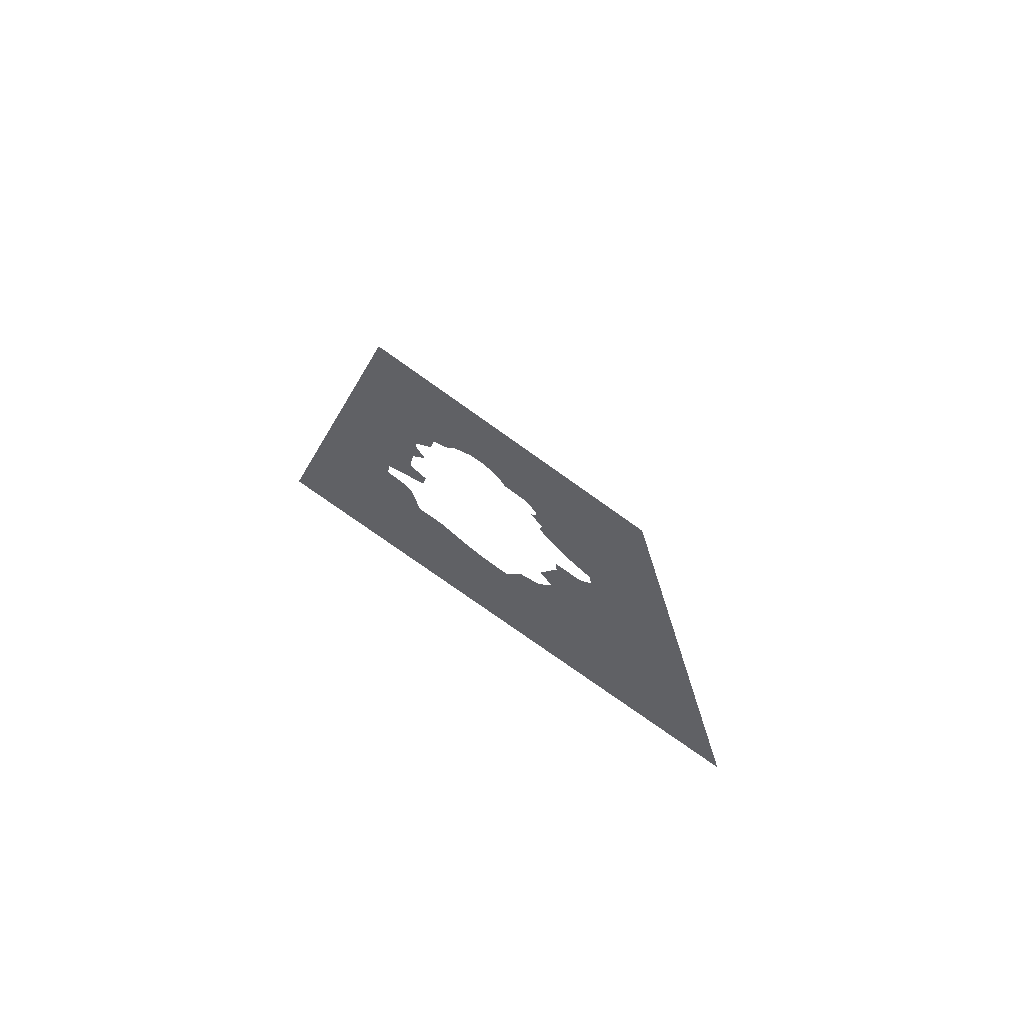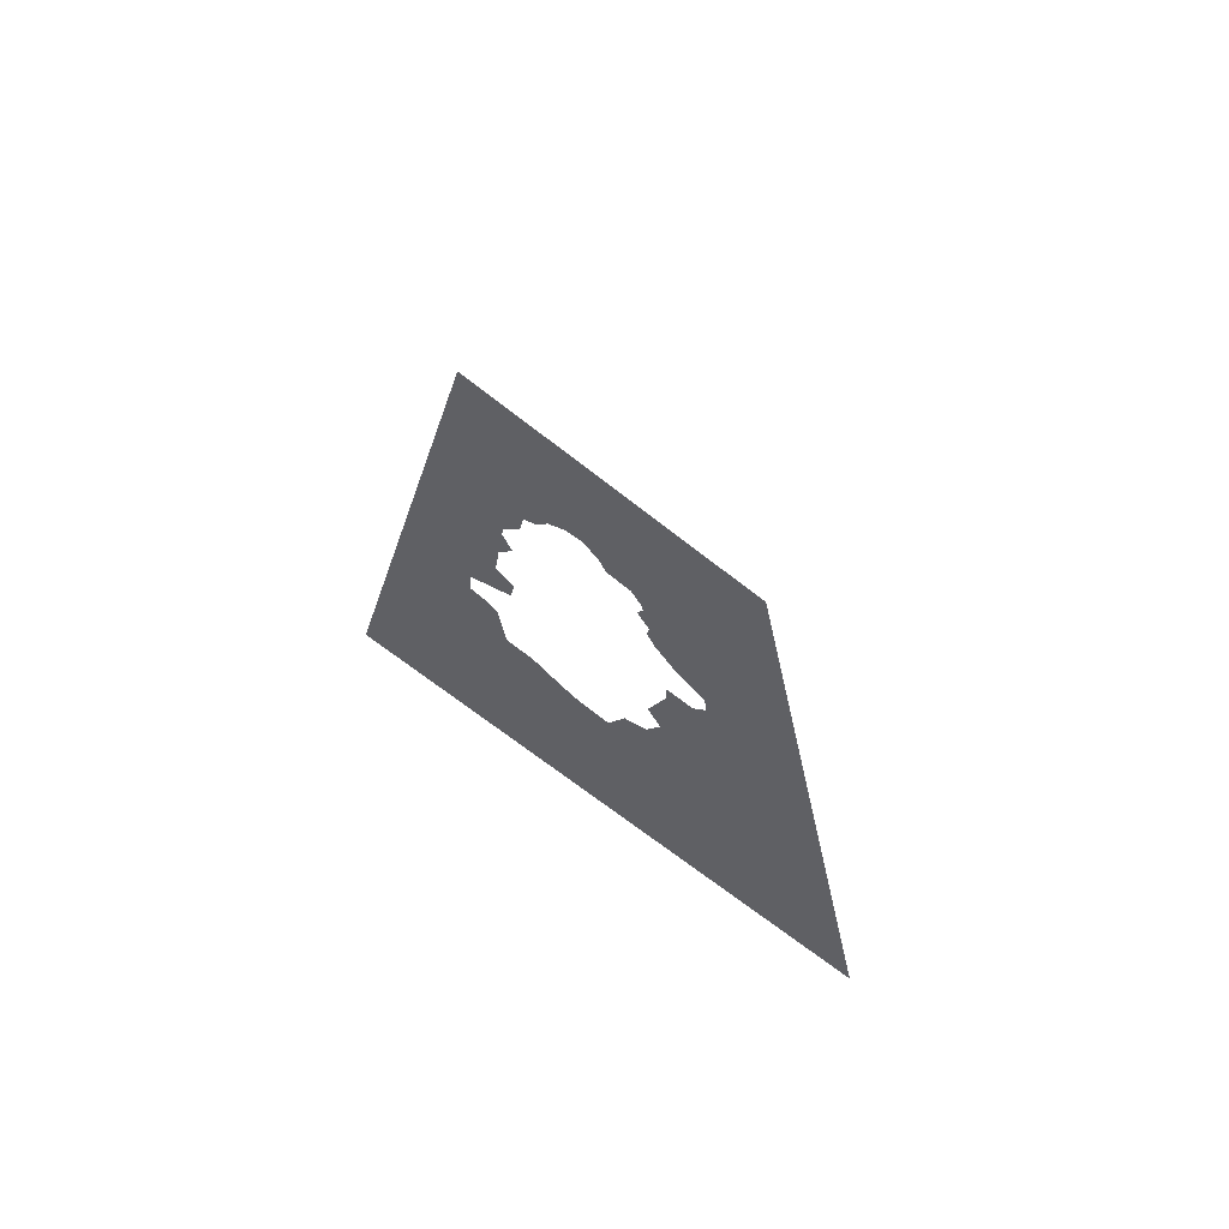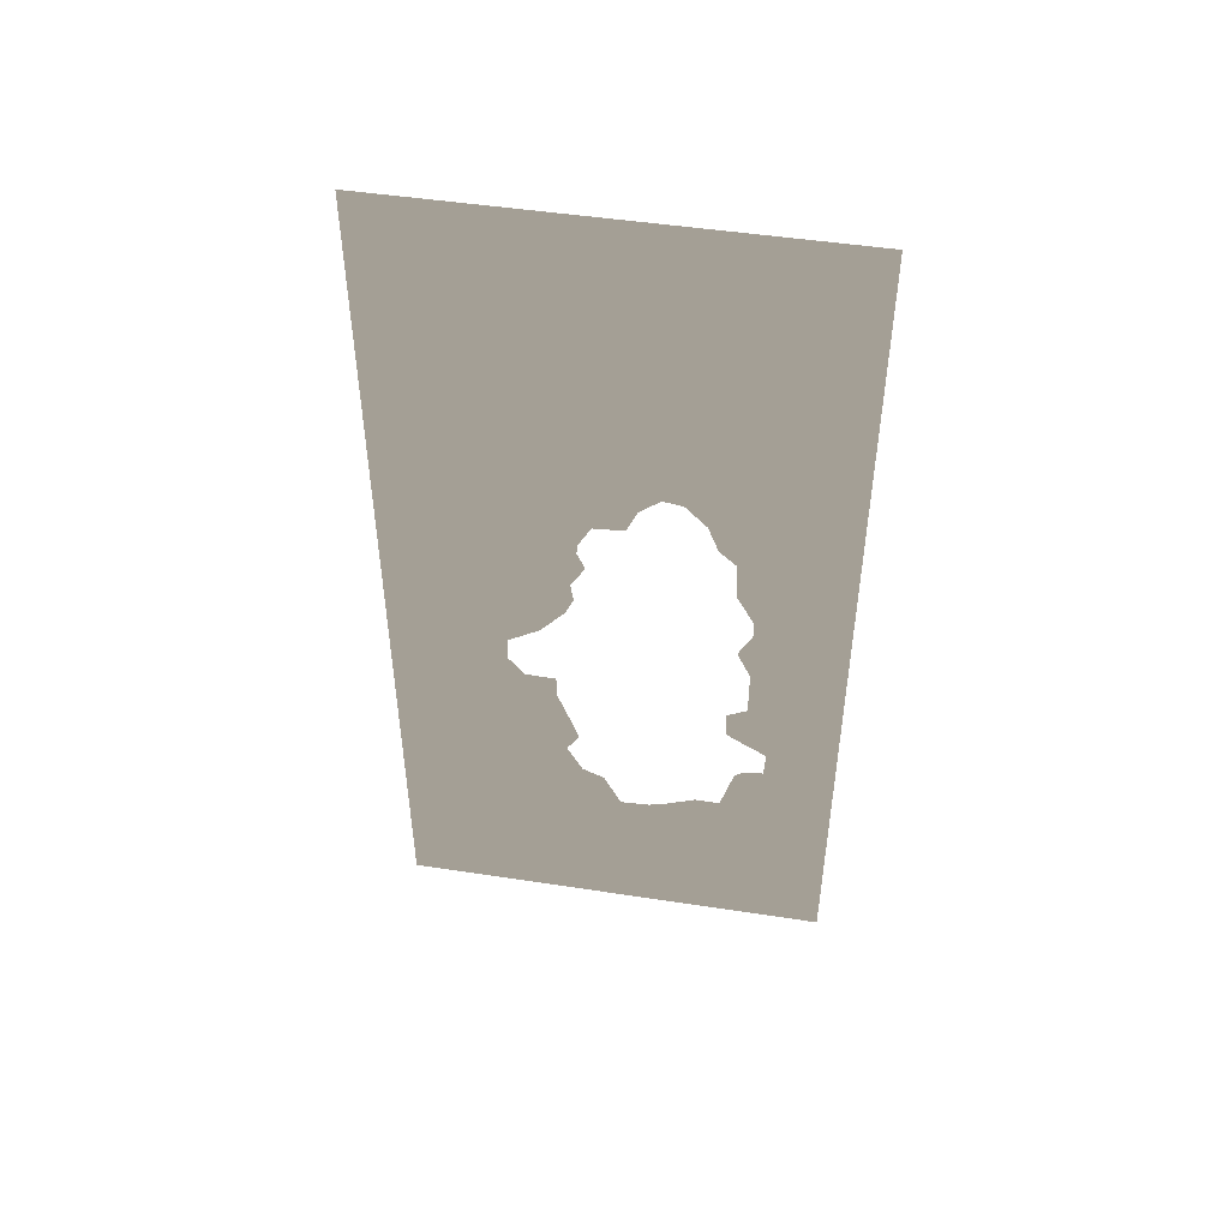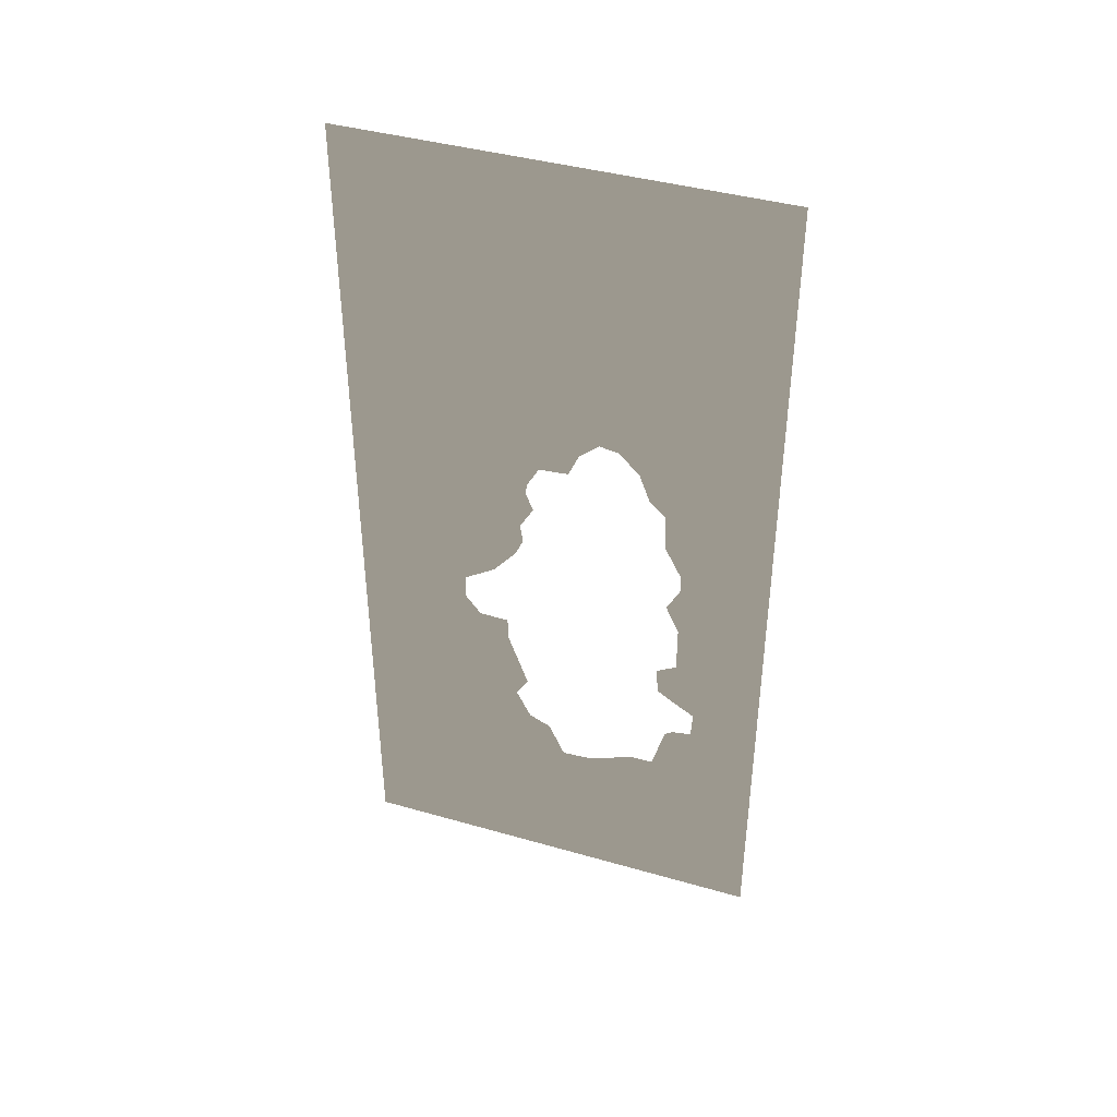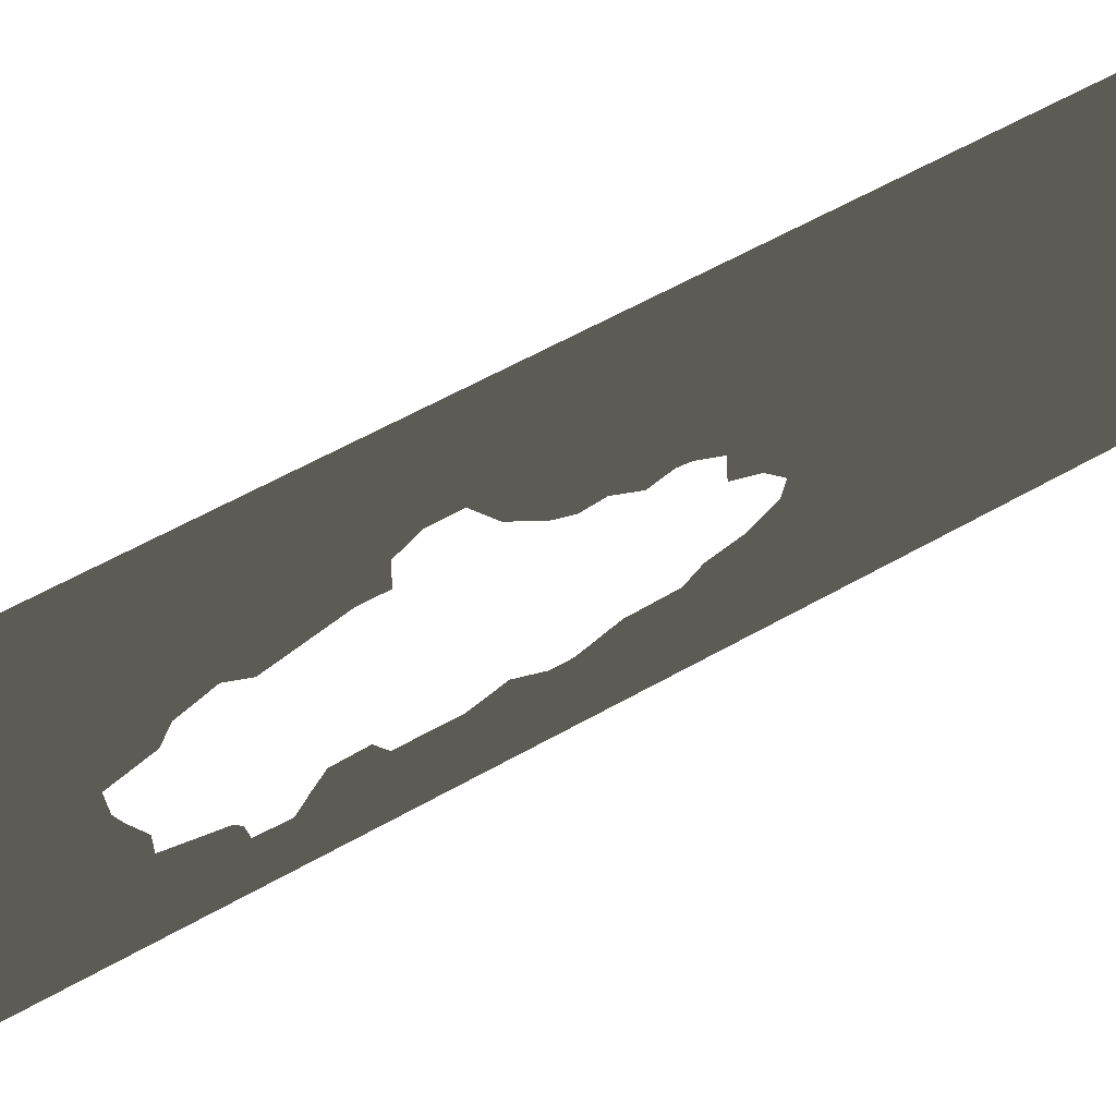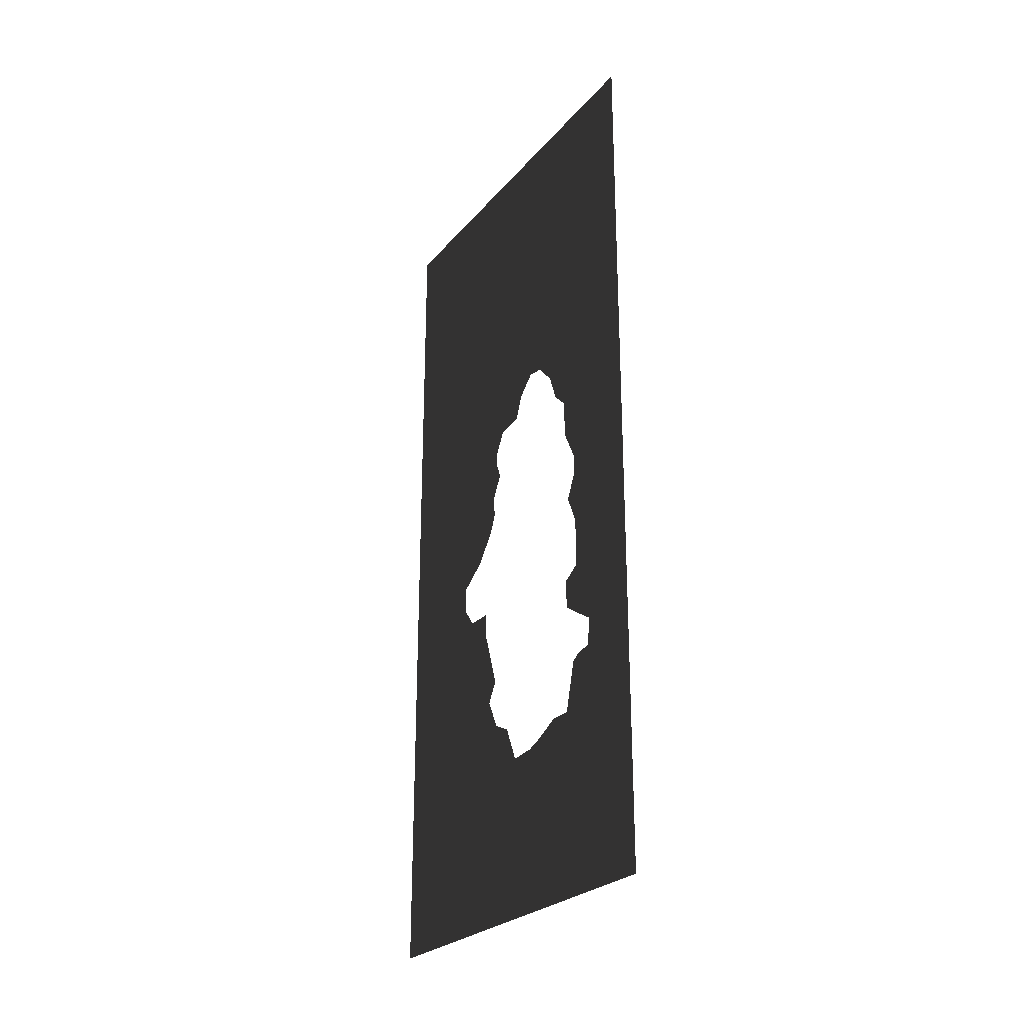
<metadata>
{"format":"obj","ext":"obj","renderer":"f3d","projection":"perspective","resolution":1024,"background":"white","views":[{"elev":-77.4,"azim":54.6,"up":"+Z"},{"elev":-71.7,"azim":52.3,"up":"+Z"},{"elev":48.0,"azim":-80.2,"up":"+Z"},{"elev":41.2,"azim":-70.8,"up":"+Z"},{"elev":60.3,"azim":-120.0,"up":"+Y"},{"elev":-25.6,"azim":-30.5,"up":"+Z"}]}
</metadata>
<code>
g
v  -34.28 -85.28 -193.6
v  -34.28 -87.06 -226.7
v  -34.28 -108.2 -180.6
v  -34.28 -108.2 -240.4
v  -34.28 -160.9 -157.5
v  -34.28 -108.2 -157.5
v  -34.28 -132.5 -254.9
v  -34.28 -108.2 -123.6
v  -34.28 -108.2 -60.18
v  -34.28 -92.89 -89.95
v  -34.28 -160.9 -60.18
v  -34.28 -108.2 -39.92
v  -34.28 -210.7 -157.5
v  -34.28 -210.7 -254.9
v  -34.28 -210.7 -60.18
v  -34.28 -160.9 -254.9
v  -34.28 -210.7 -352.2
v  -34.28 -160.9 37.16
v  -34.28 -210.7 37.16
v  -34.28 -160.9 -352.2
v  -34.28 -130.7 -286.6
v  -34.28 -210.7 -449.6
v  -34.28 -108.2 -290.3
v  -34.28 -160.9 -449.6
v  -34.28 -210.7 -546.9
v  -34.28 -108.2 -352.2
v  -34.28 -98.74 -297.2
v  -34.28 -83.93 -352.2
v  -34.28 -108.2 -449.6
v  -34.28 -55.61 -352.2
v  -34.28 -160.9 -546.9
v  -34.28 -210.7 -563.1
v  -34.28 -160.9 -563.1
v  -34.28 -108.2 -563.1
v  -34.28 -108.2 -546.9
v  -34.28 -55.61 -563.1
v  -34.28 -55.61 -449.6
v  -34.28 -22.22 -367.1
v  -34.28 -55.61 -546.9
v  -34.28 -2.97 -563.1
v  -34.28 -2.97 -449.6
v  -34.28 -2.97 -373.7
v  -34.28 30.84 -375.8
v  -34.28 -2.97 -546.9
v  -34.28 49.67 -563.1
v  -34.28 49.67 -449.6
v  -34.28 41.57 -352.2
v  -34.28 49.67 -546.9
v  -34.28 102.3 -563.1
v  -34.28 49.67 -352.2
v  -34.28 49.67 -334.4
v  -34.28 102.3 -546.9
v  -34.28 154.9 -563.1
v  -34.28 102.3 -352.2
v  -34.28 74.86 -323.1
v  -34.28 102.3 -449.6
v  -34.28 92.32 -288.7
v  -34.28 77.88 -265.4
v  -34.28 81.58 -254.9
v  -34.28 102.3 -254.9
v  -34.28 88.11 -236.3
v  -34.28 102.3 -196.3
v  -34.28 102.3 -169.5
v  -34.28 137.1 -168.7
v  -34.28 154.9 -157.5
v  -34.28 145.7 -157.5
v  -34.28 154.9 -145.5
v  -34.28 154.9 -254.9
v  -34.28 154.9 -352.2
v  -34.28 207.6 -157.5
v  -34.28 154.9 -449.6
v  -34.28 207.6 -254.9
v  -34.28 207.6 -352.2
v  -34.28 154.9 -546.9
v  -34.28 207.6 -563.1
v  -34.28 207.6 -449.6
v  -34.28 207.6 -546.9
v  -34.28 260.2 -563.1
v  -34.28 260.2 -352.2
v  -34.28 260.2 -546.9
v  -34.28 286.4 -563.1
v  -34.28 286.4 -546.9
v  -34.28 286.4 -449.6
v  -34.28 260.2 -449.6
v  -34.28 286.4 -352.2
v  -34.28 286.4 -254.9
v  -34.28 260.2 -254.9
v  -34.28 286.4 -157.5
v  -34.28 260.2 -157.5
v  -34.28 286.4 -60.18
v  -34.28 260.2 -60.18
v  -34.28 286.4 37.16
v  -34.28 207.6 -60.18
v  -34.28 154.9 -116.4
v  -34.28 260.2 37.16
v  -34.28 286.4 134.5
v  -34.28 154.9 -60.18
v  -34.28 118 -92.76
v  -34.28 102.3 -74.09
v  -34.28 207.6 37.16
v  -34.28 260.2 134.5
v  -34.28 286.4 231.8
v  -34.28 154.9 37.16
v  -34.28 260.2 231.8
v  -34.28 286.4 329.2
v  -34.28 207.6 134.5
v  -34.28 260.2 329.2
v  -34.28 286.4 426.5
v  -34.28 207.6 231.8
v  -34.28 154.9 134.5
v  -34.28 260.2 426.5
v  -34.28 286.4 457.7
v  -34.28 260.2 457.7
v  -34.28 207.6 457.7
v  -34.28 207.6 329.2
v  -34.28 207.6 426.5
v  -34.28 154.9 457.7
v  -34.28 154.9 231.8
v  -34.28 154.9 329.2
v  -34.28 154.9 426.5
v  -34.28 102.3 457.7
v  -34.28 102.3 231.8
v  -34.28 102.3 426.5
v  -34.28 49.67 457.7
v  -34.28 102.3 329.2
v  -34.28 49.67 426.5
v  -34.28 -2.97 457.7
v  -34.28 49.67 329.2
v  -34.28 -2.97 426.5
v  -34.28 -55.61 457.7
v  -34.28 -2.97 329.2
v  -34.28 49.67 231.8
v  -34.28 -2.97 231.8
v  -34.28 -55.61 329.2
v  -34.28 -55.61 426.5
v  -34.28 -108.2 457.7
v  -34.28 -55.61 231.8
v  -34.28 -108.2 426.5
v  -34.28 -160.9 457.7
v  -34.28 -108.2 329.2
v  -34.28 -160.9 426.5
v  -34.28 -210.7 457.7
v  -34.28 -210.7 426.5
v  -34.28 -210.7 329.2
v  -34.28 -160.9 329.2
v  -34.28 -210.7 231.8
v  -34.28 -160.9 231.8
v  -34.28 -210.7 134.5
v  -34.28 -108.2 231.8
v  -34.28 -160.9 134.5
v  -34.28 -108.2 134.5
v  -34.28 -108.2 37.16
v  -34.28 -88.8 -2.645
v  -34.28 -86.83 37.16
v  -34.28 -86.51 43.65
v  -34.28 -68.02 60.39
v  -34.28 -55.61 93.22
v  -34.28 -55.61 134.5
v  -34.28 -31.56 118.2
v  -34.28 -2.97 134.5
v  -34.28 -8.898 121.9
v  -34.28 -2.97 116.8
v  -34.28 49.67 134.5
v  -34.28 14.36 101.9
v  -34.28 26.5 74.03
v  -34.28 49.67 72.38
v  -34.28 102.3 134.5
v  -34.28 61.05 71.58
v  -34.28 75.38 45.88
v  -34.28 76.55 37.16
v  -34.28 102.3 37.16
v  -34.28 77.15 32.63
v  -34.28 102.3 -60.18
v  -34.28 90.62 -60.18
v  -34.28 81.05 -38.56
v  -34.28 84.37 -16.45
v  -34.28 68.16 11.36
g Mesh_1167.rip
f 1 2 3
f 3 2 4
f 4 5 3
f 5 6 3
f 7 5 4
f 6 5 8
f 9 10 8
f 11 9 8
f 5 11 8
f 9 11 12
f 13 11 5
f 13 5 14
f 15 11 13
f 14 5 16
f 16 5 7
f 14 16 17
f 15 18 11
f 11 18 12
f 19 18 15
f 17 16 20
f 16 7 20
f 20 7 21
f 17 20 22
f 23 20 21
f 22 20 24
f 22 24 25
f 26 20 23
f 26 24 20
f 23 27 26
f 26 27 28
f 29 26 28
f 29 24 26
f 30 29 28
f 25 24 31
f 29 31 24
f 25 31 32
f 32 31 33
f 33 31 34
f 34 31 35
f 35 31 29
f 34 35 36
f 37 29 30
f 37 35 29
f 30 38 37
f 36 35 39
f 39 35 37
f 36 39 40
f 37 38 41
f 41 39 37
f 41 38 42
f 42 43 41
f 40 39 44
f 44 39 41
f 40 44 45
f 41 43 46
f 46 44 41
f 46 43 47
f 45 44 48
f 48 44 46
f 45 48 49
f 50 46 47
f 50 47 51
f 49 48 52
f 49 52 53
f 50 51 54
f 54 46 50
f 51 55 54
f 56 48 46
f 52 48 56
f 56 46 54
f 55 57 54
f 57 58 59
f 60 57 59
f 54 57 60
f 59 61 60
f 60 61 62
f 63 64 62
f 62 64 65
f 60 62 65
f 64 66 65
f 65 66 67
f 68 54 60
f 68 60 65
f 69 54 68
f 69 56 54
f 70 68 65
f 71 56 69
f 71 52 56
f 72 69 68
f 72 68 70
f 73 71 69
f 73 69 72
f 74 52 71
f 53 52 74
f 53 74 75
f 76 74 71
f 76 71 73
f 75 74 77
f 77 74 76
f 75 77 78
f 79 76 73
f 78 77 80
f 78 80 81
f 81 80 82
f 82 80 83
f 84 77 76
f 80 77 84
f 83 80 84
f 84 76 79
f 83 84 85
f 85 84 79
f 85 79 86
f 86 79 87
f 79 73 87
f 87 73 72
f 86 87 88
f 87 72 89
f 88 87 89
f 89 72 70
f 88 89 90
f 90 89 91
f 89 70 91
f 90 91 92
f 91 70 93
f 70 65 93
f 65 67 93
f 67 94 93
f 92 91 95
f 91 93 95
f 92 95 96
f 94 97 93
f 94 98 97
f 98 99 97
f 95 93 100
f 93 97 100
f 96 95 101
f 95 100 101
f 96 101 102
f 100 97 103
f 102 101 104
f 102 104 105
f 101 100 106
f 101 106 104
f 100 103 106
f 105 104 107
f 105 107 108
f 104 106 109
f 104 109 107
f 106 103 110
f 106 110 109
f 108 107 111
f 108 111 112
f 112 111 113
f 113 111 114
f 107 109 115
f 107 115 111
f 114 111 116
f 111 115 116
f 114 116 117
f 109 118 115
f 109 110 118
f 115 119 116
f 115 118 119
f 117 116 120
f 116 119 120
f 117 120 121
f 118 122 119
f 121 120 123
f 121 123 124
f 119 125 120
f 120 125 123
f 119 122 125
f 124 123 126
f 124 126 127
f 125 128 123
f 123 128 126
f 127 126 129
f 127 129 130
f 128 131 126
f 126 131 129
f 125 132 128
f 122 132 125
f 128 133 131
f 132 133 128
f 131 134 129
f 130 129 135
f 129 134 135
f 130 135 136
f 131 137 134
f 133 137 131
f 136 135 138
f 136 138 139
f 134 140 135
f 135 140 138
f 139 138 141
f 139 141 142
f 142 141 143
f 143 141 144
f 138 145 141
f 144 141 145
f 140 145 138
f 144 145 146
f 146 145 147
f 140 147 145
f 146 147 148
f 134 149 140
f 149 147 140
f 137 149 134
f 148 147 150
f 149 150 147
f 148 150 19
f 19 150 18
f 151 150 149
f 151 18 150
f 137 151 149
f 152 18 151
f 18 152 12
f 152 153 12
f 154 153 152
f 152 151 154
f 154 151 155
f 155 151 156
f 156 151 157
f 157 151 158
f 158 151 137
f 157 158 159
f 133 158 137
f 158 160 159
f 160 158 133
f 159 160 161
f 132 160 133
f 162 161 160
f 163 160 132
f 160 163 162
f 164 162 163
f 165 164 163
f 122 163 132
f 166 165 163
f 167 163 122
f 163 167 166
f 118 167 122
f 168 166 167
f 169 168 167
f 110 167 118
f 170 169 167
f 110 171 167
f 171 170 167
f 103 171 110
f 170 171 172
f 103 173 171
f 171 173 172
f 97 173 103
f 99 173 97
f 99 174 173
f 174 175 173
f 175 176 173
f 173 176 172
f 176 177 172
g

</code>
